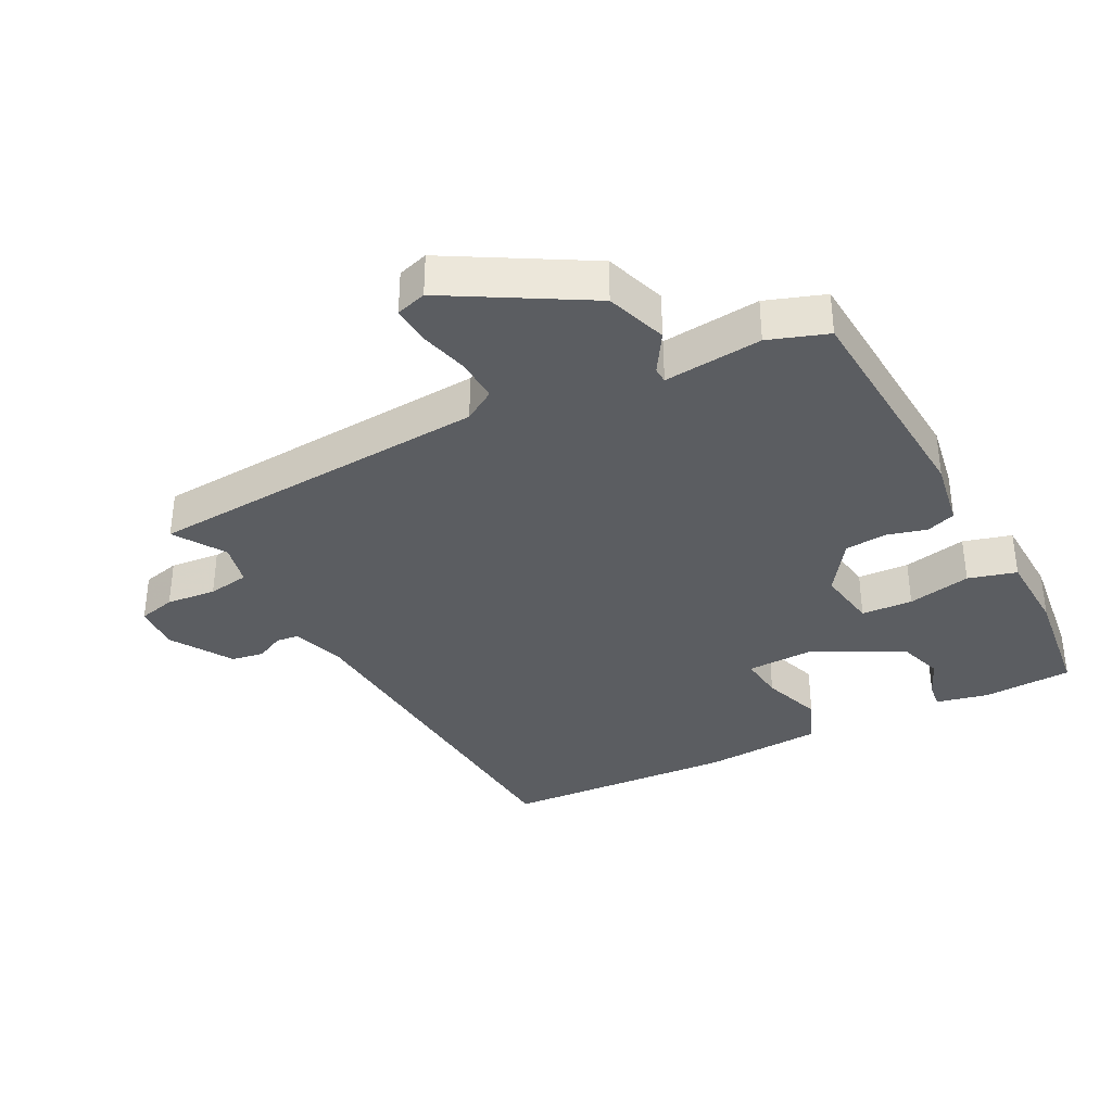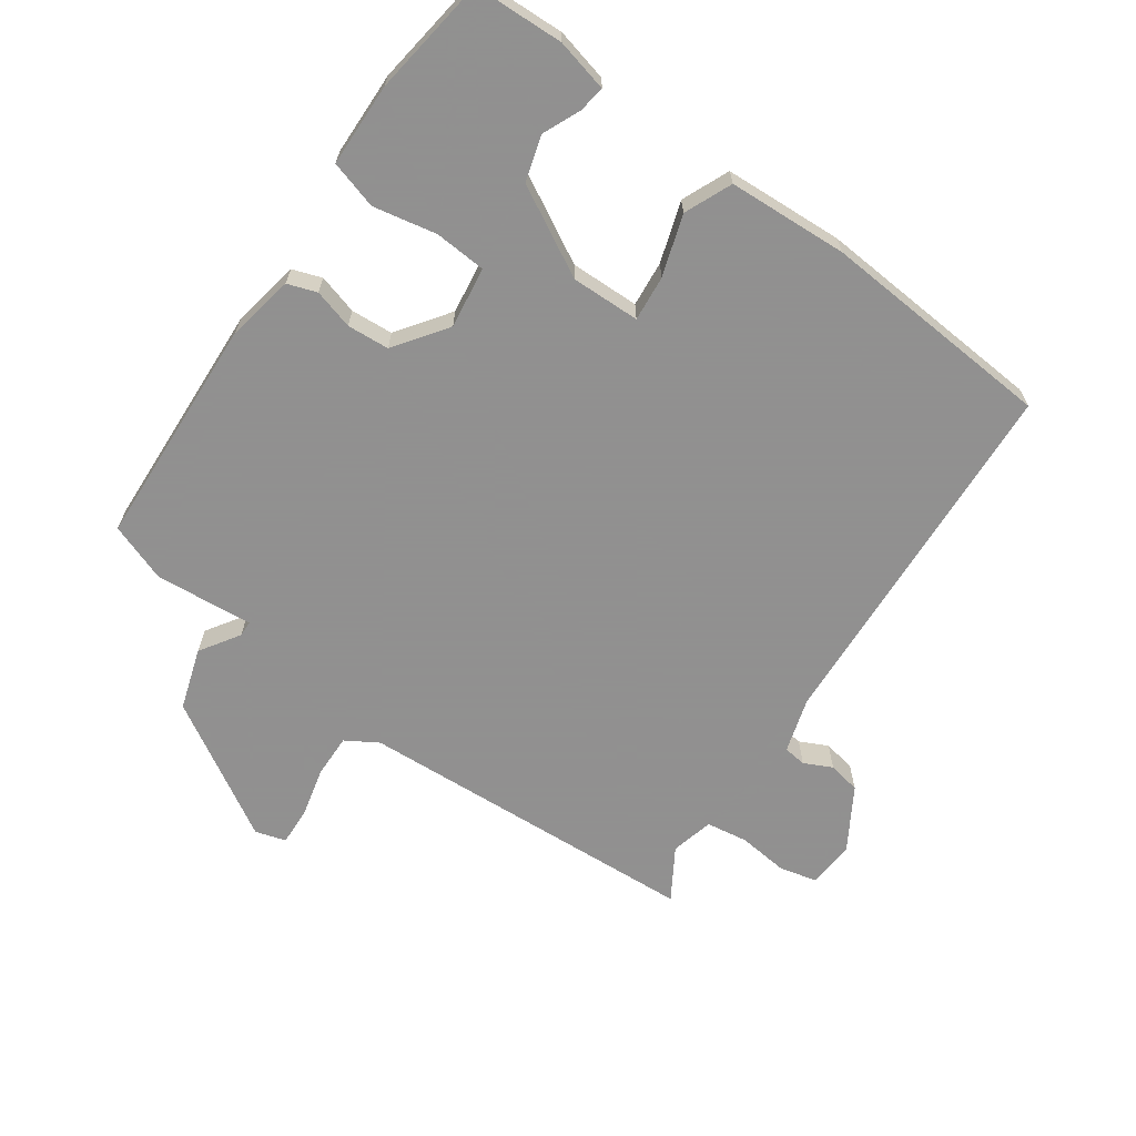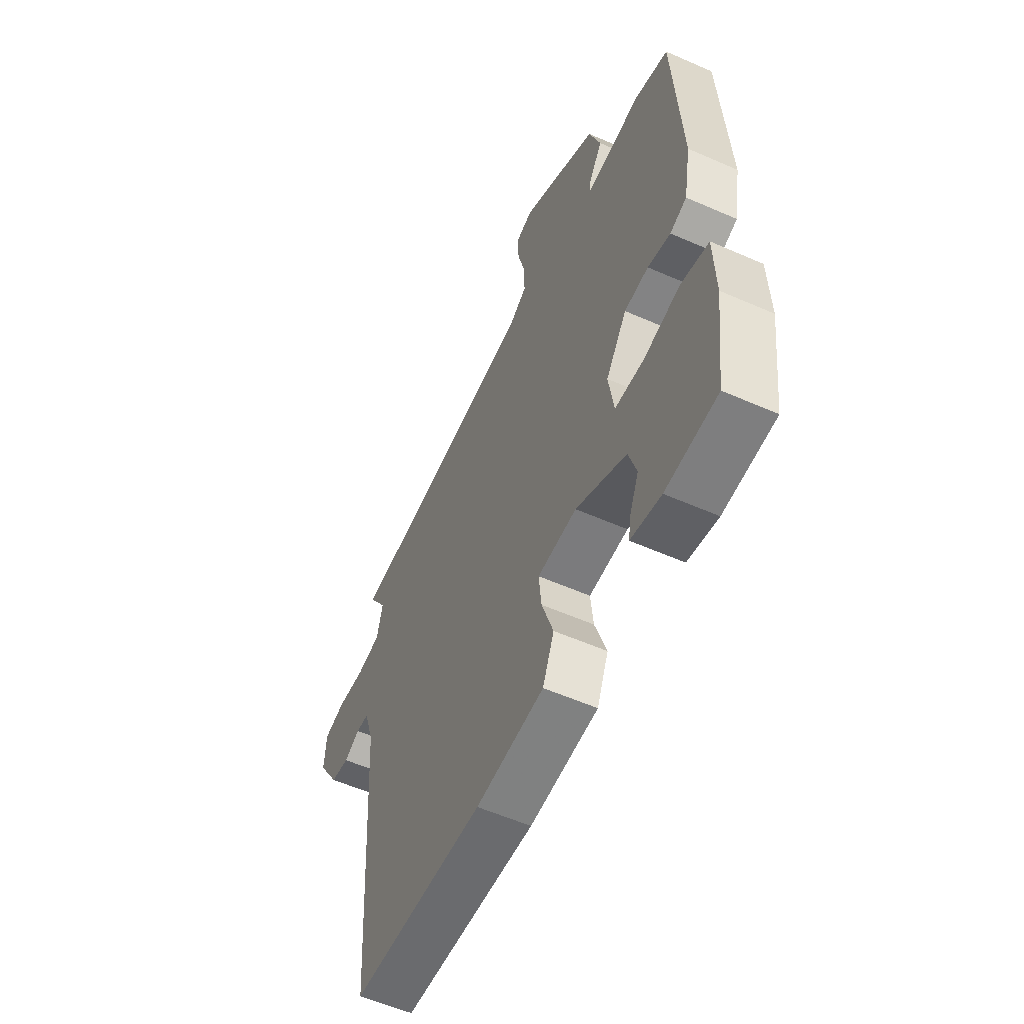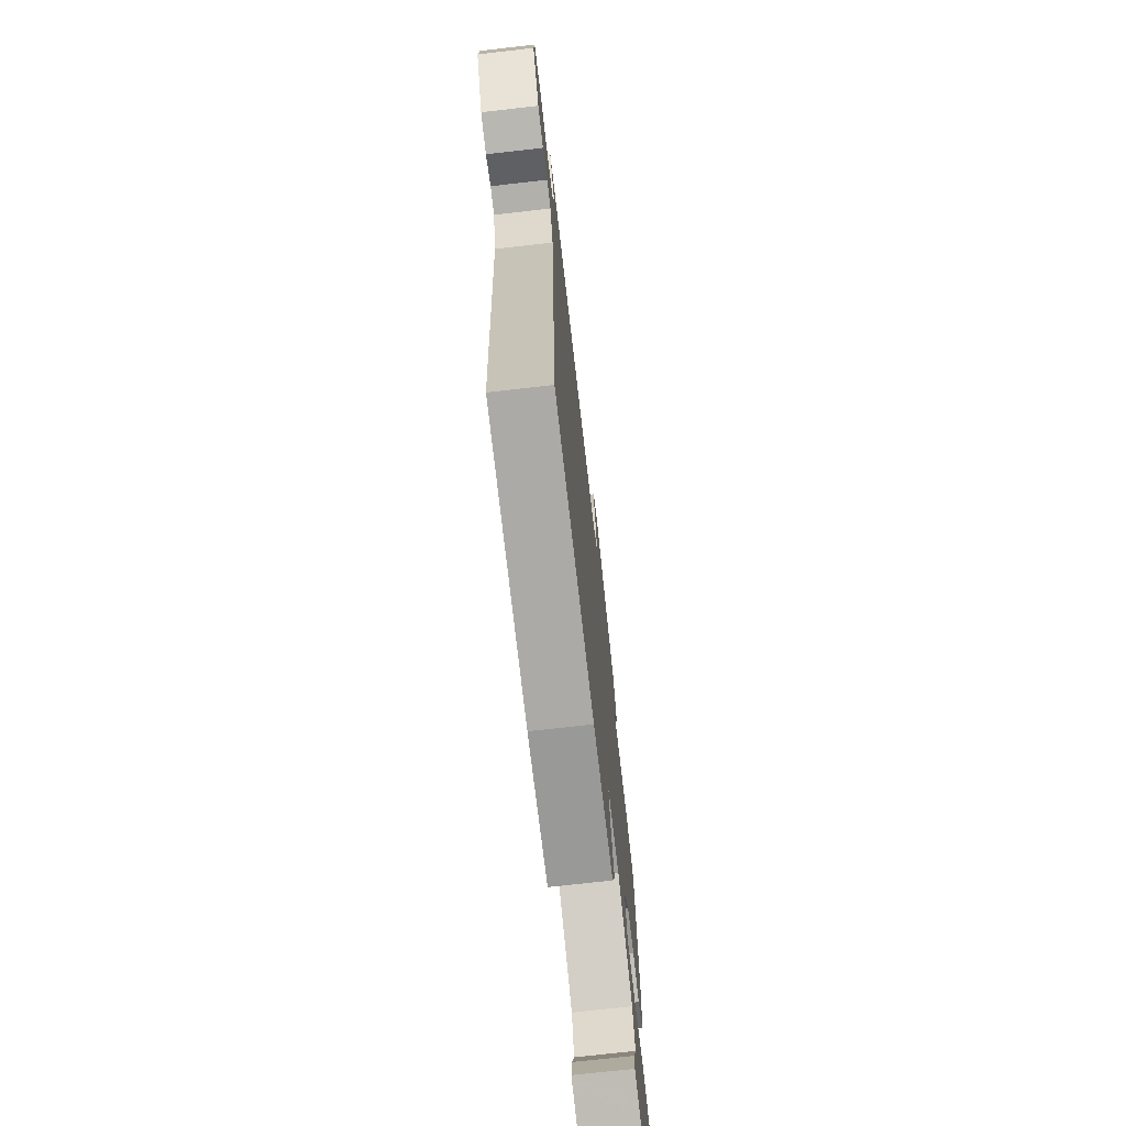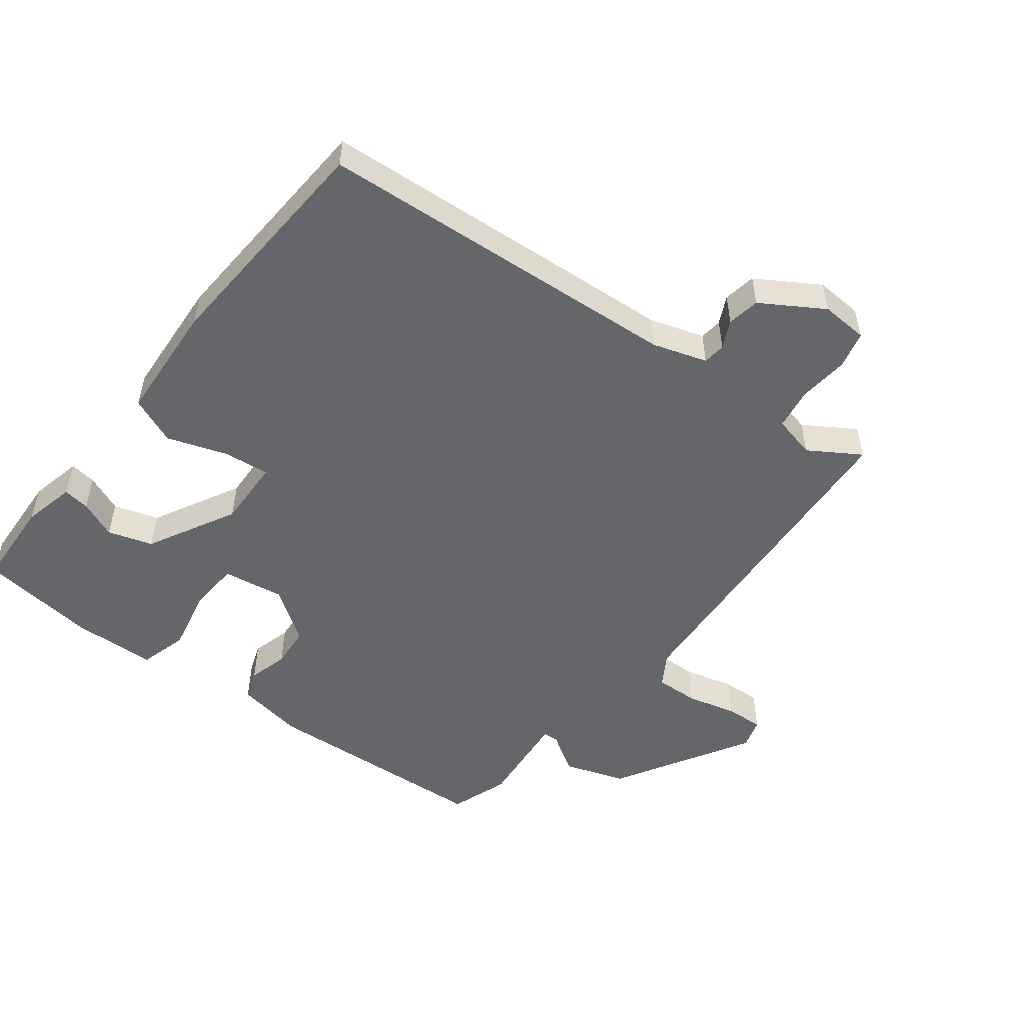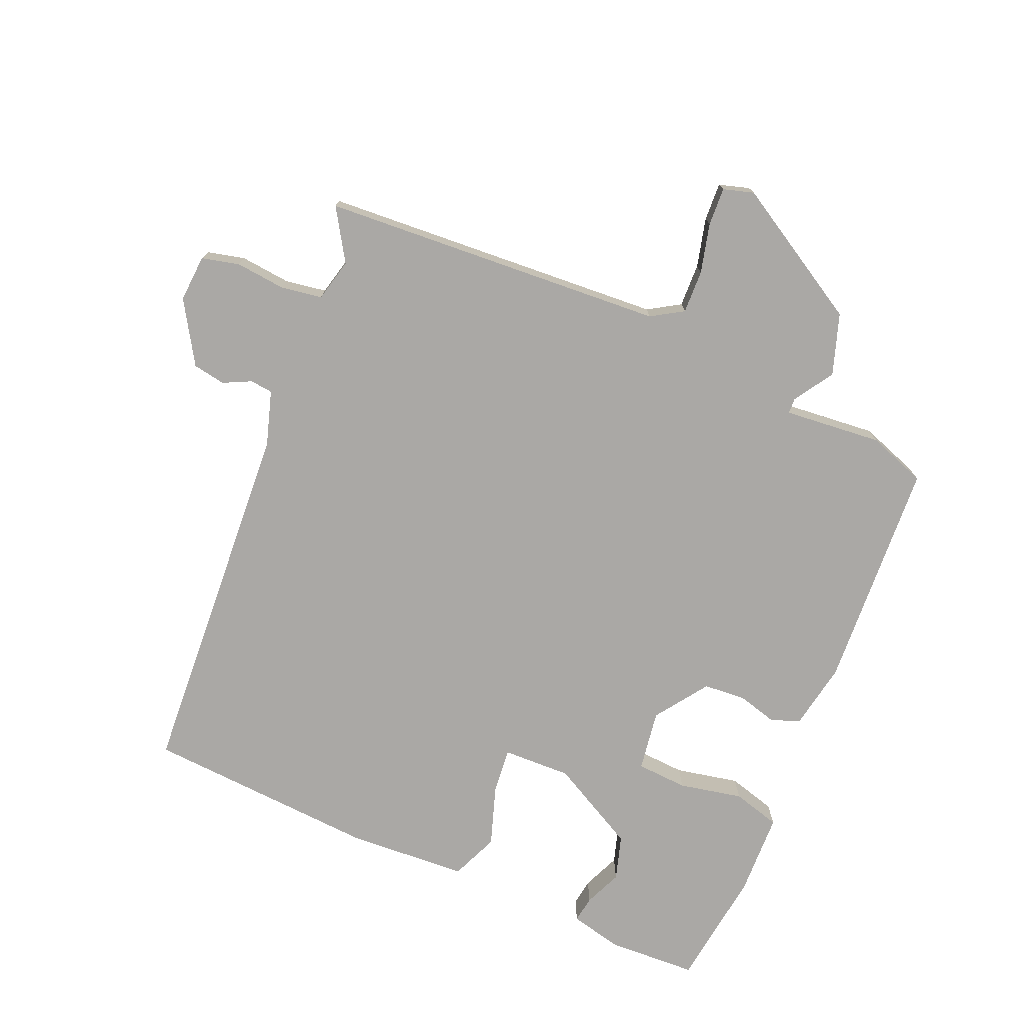
<metadata>
{"format":"obj","ext":"obj","renderer":"f3d","projection":"perspective","resolution":1024,"background":"white","views":[{"elev":-35.4,"azim":27.9,"up":"+Y"},{"elev":-65.8,"azim":144.5,"up":"+Y"},{"elev":-57.0,"azim":65.4,"up":"+Z"},{"elev":-72.2,"azim":-83.5,"up":"+Z"},{"elev":-51.7,"azim":-127.3,"up":"+Y"},{"elev":-75.2,"azim":-23.0,"up":"+Y"}]}
</metadata>
<code>
v 0.493 0.07 -0.501
v 0.355 0.07 -0.507
v 0.274 0.07 -0.488
v 0.28 0.07 -0.447
v 0.305 0.07 -0.389
v 0.284 0.07 -0.32
v 0.148 0.07 -0.247
v 0.042 0.07 -0.25
v 0.049 0.07 -0.32
v 0.08 0.07 -0.413
v 0.049 0.07 -0.486
v -0.135 0.07 -0.497
v -0.496 0.07 -0.473
v -0.531 0.07 0.092
v -0.557 0.07 0.176
v -0.592 0.07 0.18
v -0.635 0.07 0.159
v -0.685 0.07 0.168
v -0.743 0.07 0.263
v -0.738 0.07 0.336
v -0.68 0.07 0.35
v -0.603 0.07 0.342
v -0.539 0.07 0.352
v -0.523 0.07 0.418
v -0.572 0.07 0.497
v -0.04 0.07 0.53
v 0.009 0.07 0.56
v 0.007 0.07 0.627
v -0.012 0.07 0.703
v -0.015 0.07 0.762
v 0.032 0.07 0.776
v 0.241 0.07 0.653
v 0.272 0.07 0.559
v 0.233 0.07 0.498
v 0.234 0.07 0.474
v 0.385 0.07 0.488
v 0.475 0.07 0.456
v 0.495 0.07 0.099
v 0.476 0.07 -0.005
v 0.431 0.07 -0.021
v 0.37 0.07 -0.004
v 0.305 0.07 -0.009
v 0.248 0.07 -0.09
v 0.262 0.07 -0.184
v 0.341 0.07 -0.189
v 0.439 0.07 -0.169
v 0.513 0.07 -0.19
v 0.517 0.07 -0.318
v 0.493 0 -0.501
v 0.355 0 -0.507
v 0.274 0 -0.488
v 0.28 0 -0.447
v 0.305 0 -0.389
v 0.284 0 -0.32
v 0.148 0 -0.247
v 0.042 0 -0.25
v 0.049 0 -0.32
v 0.08 0 -0.413
v 0.049 0 -0.486
v -0.135 0 -0.497
v -0.496 0 -0.473
v -0.531 0 0.092
v -0.557 0 0.176
v -0.592 0 0.18
v -0.635 0 0.159
v -0.685 0 0.168
v -0.743 0 0.263
v -0.738 0 0.336
v -0.68 0 0.35
v -0.603 0 0.342
v -0.539 0 0.352
v -0.523 0 0.418
v -0.572 0 0.497
v -0.04 0 0.53
v 0.009 0 0.56
v 0.007 0 0.627
v -0.012 0 0.703
v -0.015 0 0.762
v 0.032 0 0.776
v 0.241 0 0.653
v 0.272 0 0.559
v 0.233 0 0.498
v 0.234 0 0.474
v 0.385 0 0.488
v 0.475 0 0.456
v 0.495 0 0.099
v 0.476 0 -0.005
v 0.431 0 -0.021
v 0.37 0 -0.004
v 0.305 0 -0.009
v 0.248 0 -0.09
v 0.262 0 -0.184
v 0.341 0 -0.189
v 0.439 0 -0.169
v 0.513 0 -0.19
v 0.517 0 -0.318
f 45 46 47 48
f 44 45 48 1
f 38 39 40 41
f 38 41 42
f 35 36 37 38
f 35 38 42
f 31 32 33 34
f 31 34 35
f 28 29 30 31
f 27 28 31 35
f 26 27 35 42
f 24 25 26 42
f 19 20 21 22
f 19 22 23
f 16 17 18 19
f 15 16 19 23
f 14 15 23 24
f 9 10 11 12
f 8 9 12 13
f 2 3 4 5
f 44 1 2 5
f 44 5 6
f 14 24 42 43
f 8 13 14 43
f 7 8 43 44
f 6 7 44
f 96 95 94 93
f 49 96 93 92
f 89 88 87 86
f 90 89 86
f 86 85 84 83
f 90 86 83
f 82 81 80 79
f 83 82 79
f 79 78 77 76
f 83 79 76 75
f 90 83 75 74
f 90 74 73 72
f 70 69 68 67
f 71 70 67
f 67 66 65 64
f 71 67 64 63
f 72 71 63 62
f 60 59 58 57
f 61 60 57 56
f 53 52 51 50
f 53 50 49 92
f 54 53 92
f 91 90 72 62
f 91 62 61 56
f 92 91 56 55
f 92 55 54
f 1 49 50 2
f 2 50 51 3
f 3 51 52 4
f 4 52 53 5
f 5 53 54 6
f 6 54 55 7
f 7 55 56 8
f 8 56 57 9
f 9 57 58 10
f 10 58 59 11
f 11 59 60 12
f 12 60 61 13
f 13 61 62 14
f 14 62 63 15
f 15 63 64 16
f 16 64 65 17
f 17 65 66 18
f 18 66 67 19
f 19 67 68 20
f 20 68 69 21
f 21 69 70 22
f 22 70 71 23
f 23 71 72 24
f 24 72 73 25
f 25 73 74 26
f 26 74 75 27
f 27 75 76 28
f 28 76 77 29
f 29 77 78 30
f 30 78 79 31
f 31 79 80 32
f 32 80 81 33
f 33 81 82 34
f 34 82 83 35
f 35 83 84 36
f 36 84 85 37
f 37 85 86 38
f 38 86 87 39
f 39 87 88 40
f 40 88 89 41
f 41 89 90 42
f 42 90 91 43
f 43 91 92 44
f 44 92 93 45
f 45 93 94 46
f 46 94 95 47
f 47 95 96 48
f 48 96 49 1

</code>
